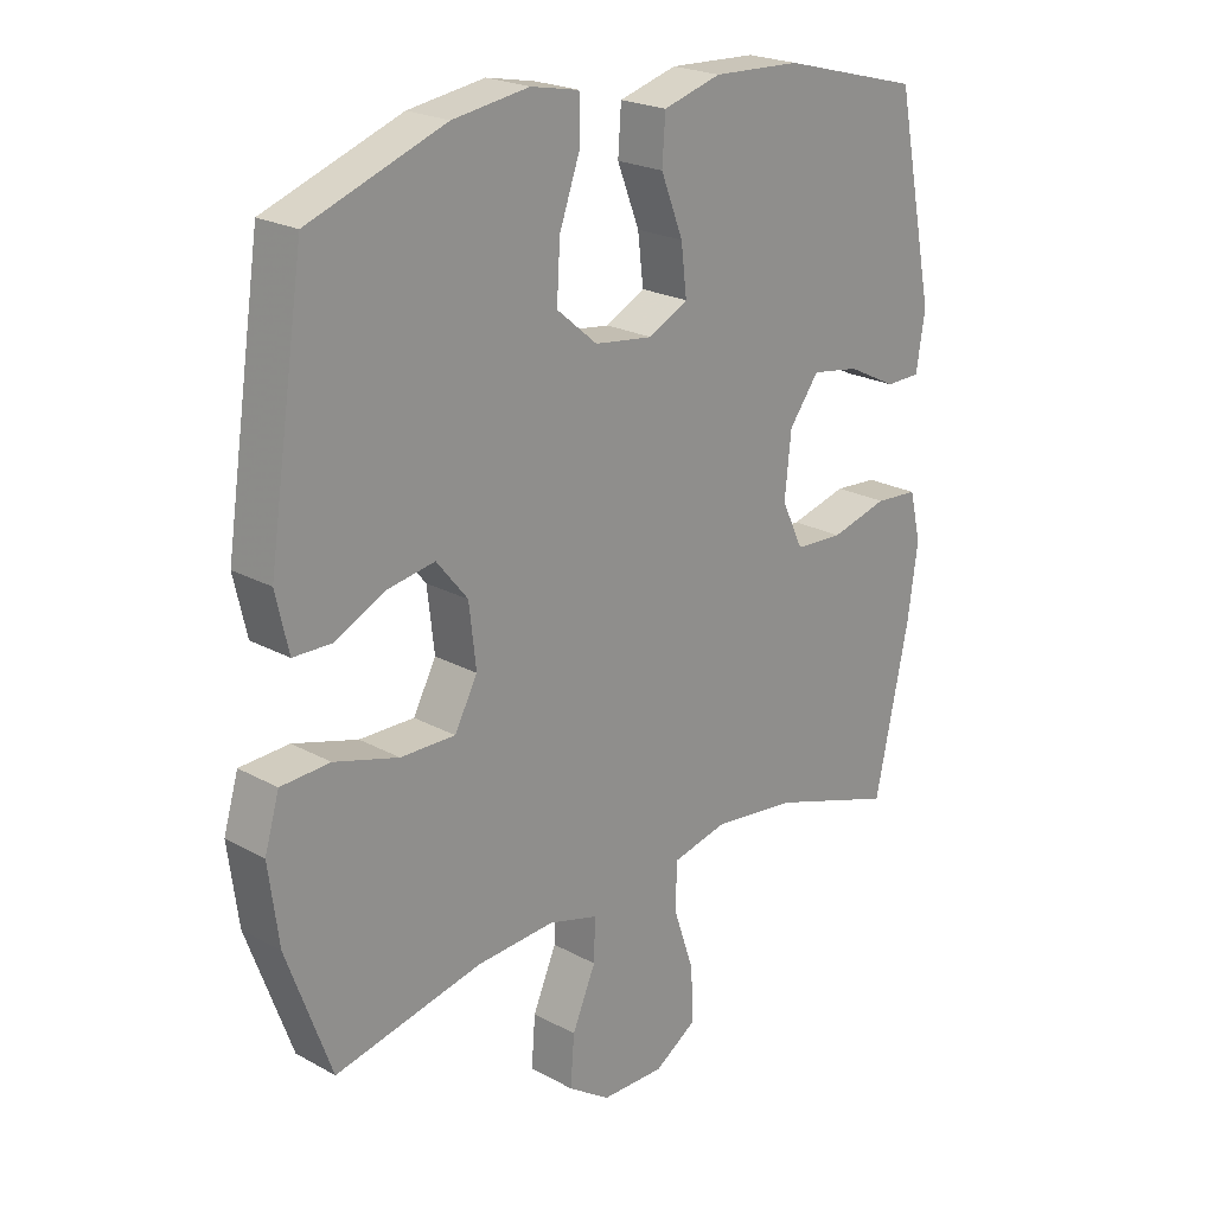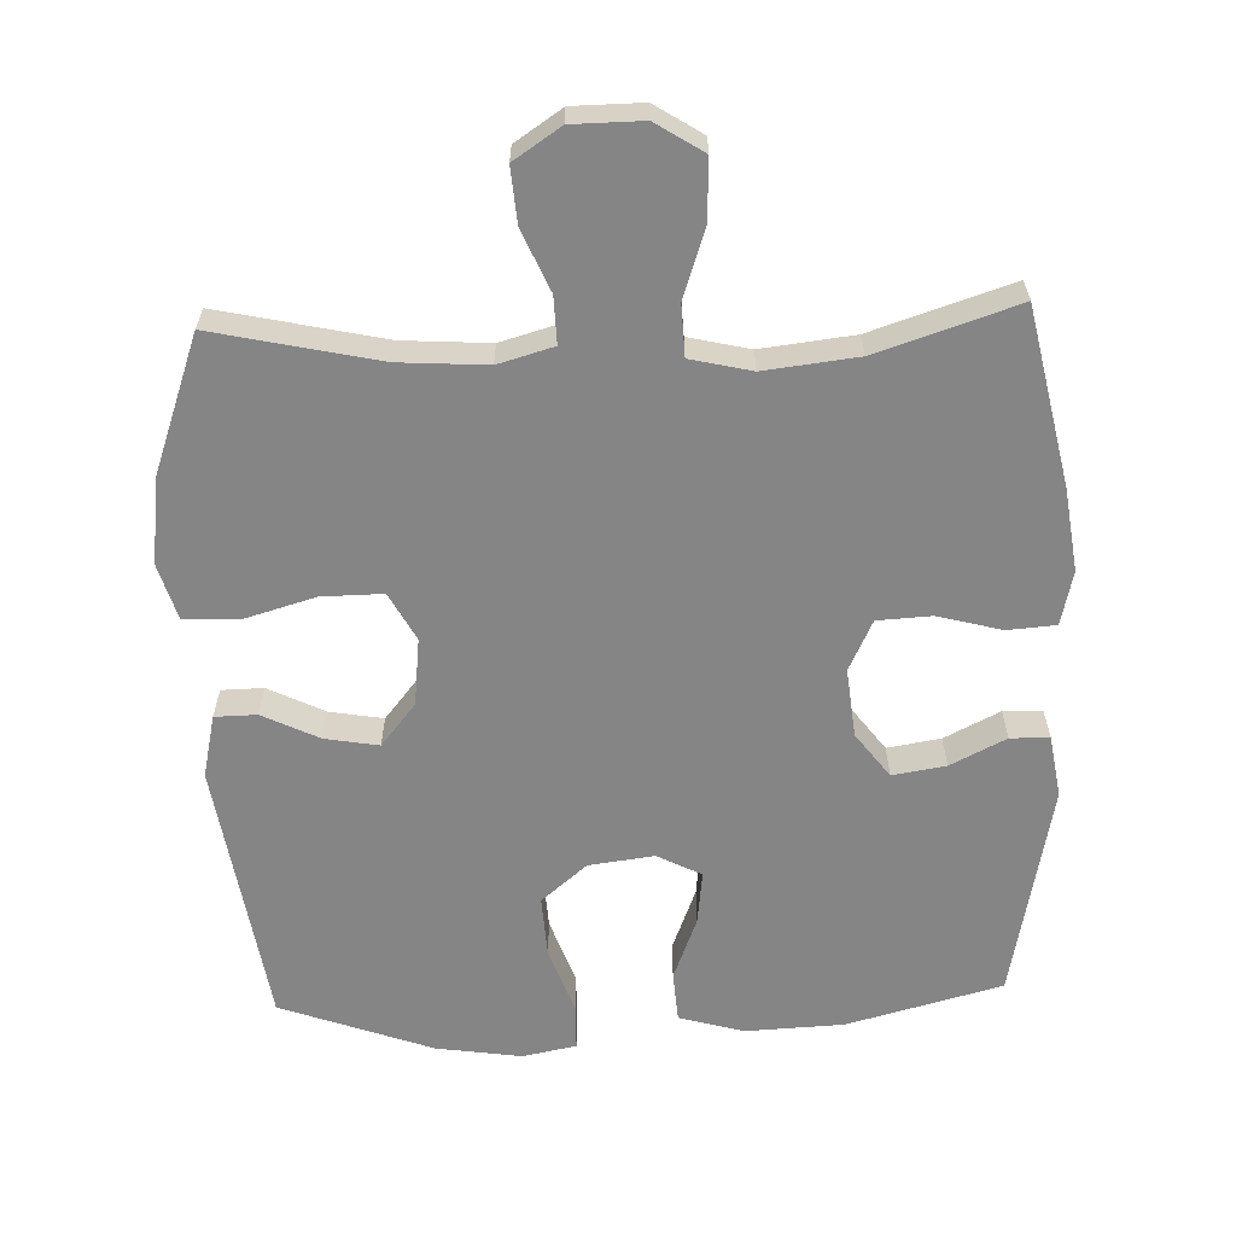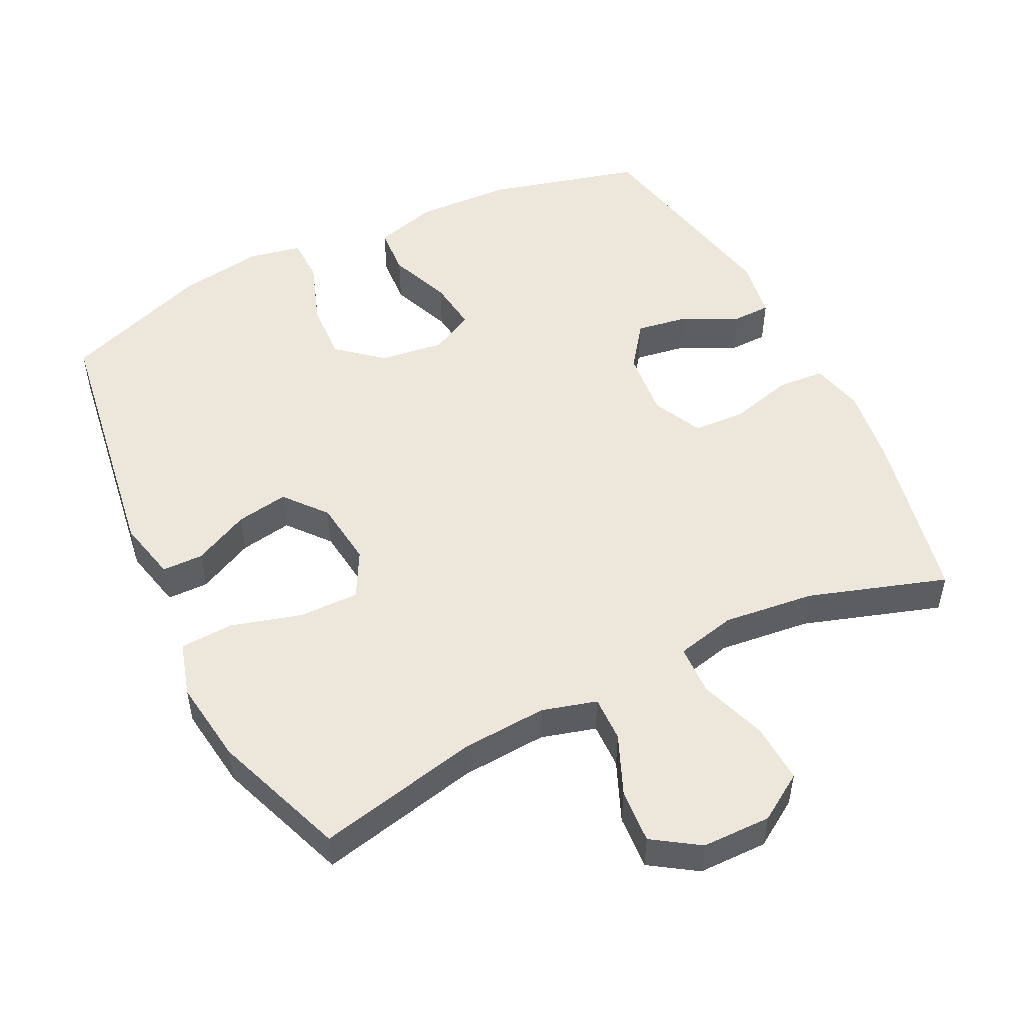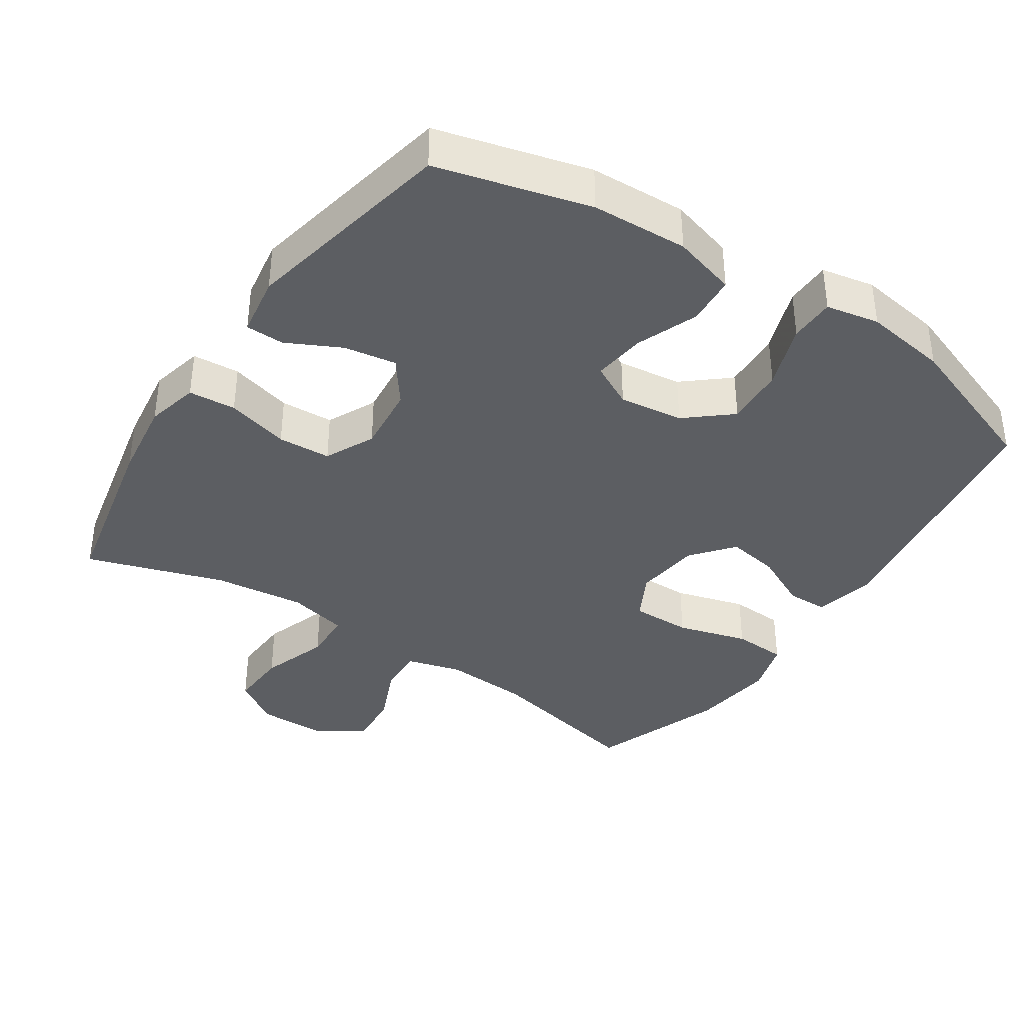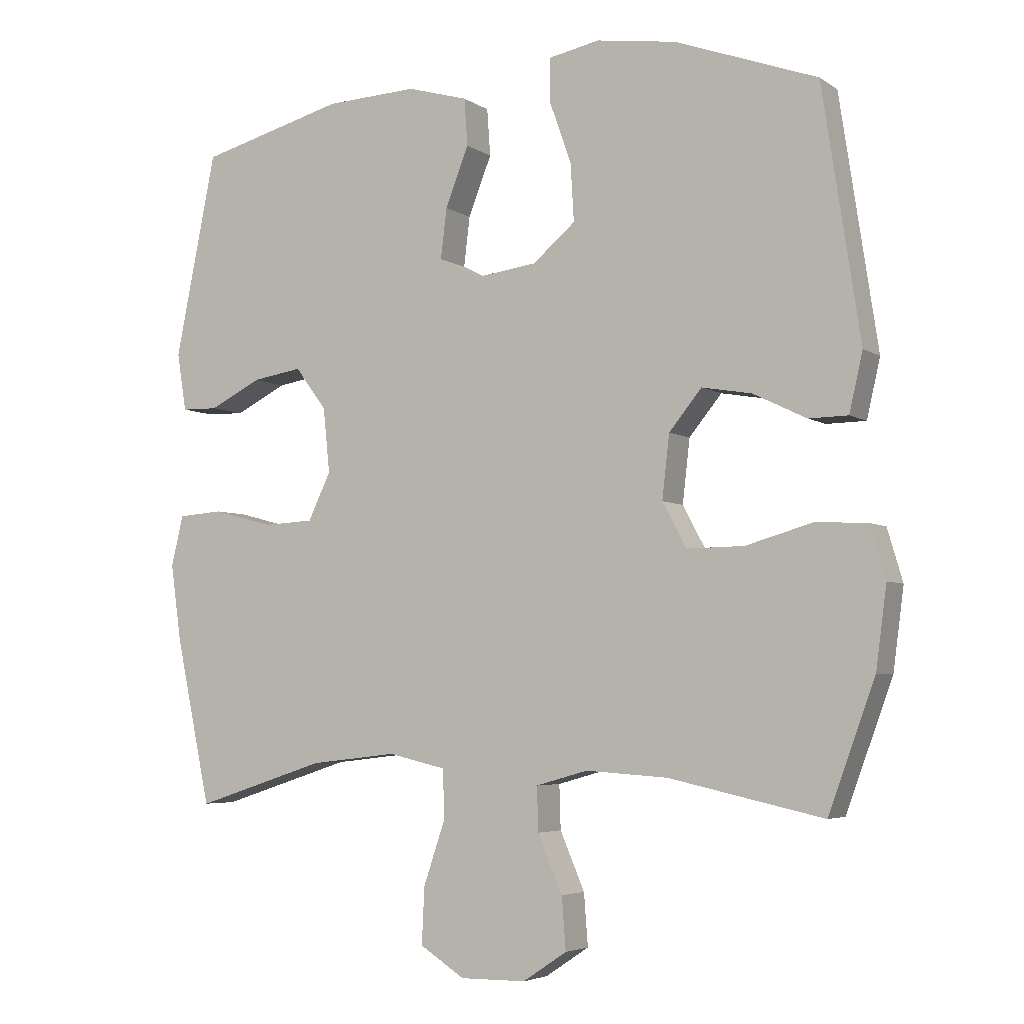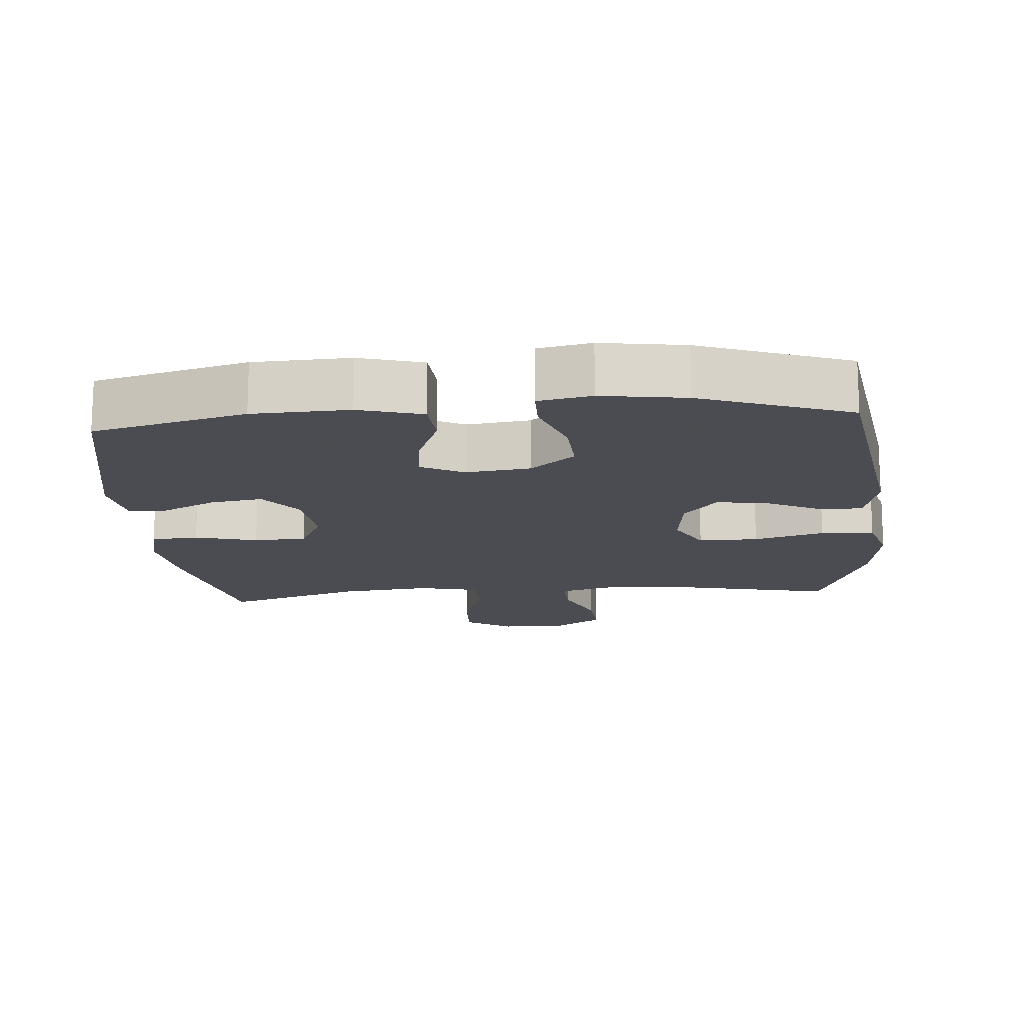
<metadata>
{"format":"obj","ext":"obj","renderer":"f3d","projection":"perspective","resolution":1024,"background":"white","views":[{"elev":22.2,"azim":133.6,"up":"+Z"},{"elev":-61.9,"azim":-177.9,"up":"+Y"},{"elev":50.9,"azim":153.6,"up":"+Y"},{"elev":-38.1,"azim":-33.7,"up":"+Y"},{"elev":-4.6,"azim":28.0,"up":"+Z"},{"elev":-15.3,"azim":4.6,"up":"+Y"}]}
</metadata>
<code>
v -0.5 0.07 0.5
v -0.281 0.07 0.558
v -0.143 0.07 0.564
v -0.052 0.07 0.538
v -0.047 0.07 0.467
v -0.082 0.07 0.378
v -0.091 0.07 0.303
v -0.029 0.07 0.271
v 0.063 0.07 0.283
v 0.127 0.07 0.337
v 0.122 0.07 0.423
v 0.089 0.07 0.516
v 0.09 0.07 0.581
v 0.166 0.07 0.596
v 0.286 0.07 0.578
v 0.5 0.07 0.5
v 0.557 0.07 0.124
v 0.537 0.07 0.036
v 0.478 0.07 0.035
v 0.398 0.07 0.074
v 0.323 0.07 0.087
v 0.274 0.07 0.027
v 0.263 0.07 -0.068
v 0.299 0.07 -0.135
v 0.385 0.07 -0.134
v 0.486 0.07 -0.105
v 0.563 0.07 -0.109
v 0.586 0.07 -0.187
v 0.57 0.07 -0.308
v 0.5 0.07 -0.5
v 0.268 0.07 -0.449
v 0.145 0.07 -0.441
v 0.067 0.07 -0.463
v 0.069 0.07 -0.529
v 0.106 0.07 -0.615
v 0.112 0.07 -0.693
v 0.046 0.07 -0.737
v -0.053 0.07 -0.738
v -0.12 0.07 -0.695
v -0.116 0.07 -0.61
v -0.083 0.07 -0.513
v -0.086 0.07 -0.441
v -0.172 0.07 -0.421
v -0.303 0.07 -0.436
v -0.5 0.07 -0.5
v -0.553 0.07 -0.25
v -0.569 0.07 -0.135
v -0.551 0.07 -0.059
v -0.483 0.07 -0.054
v -0.393 0.07 -0.078
v -0.317 0.07 -0.074
v -0.283 0.07 -0.003
v -0.293 0.07 0.094
v -0.34 0.07 0.157
v -0.415 0.07 0.145
v -0.493 0.07 0.106
v -0.548 0.07 0.107
v -0.562 0.07 0.194
v -0.5 0 0.5
v -0.281 0 0.558
v -0.143 0 0.564
v -0.052 0 0.538
v -0.047 0 0.467
v -0.082 0 0.378
v -0.091 0 0.303
v -0.029 0 0.271
v 0.063 0 0.283
v 0.127 0 0.337
v 0.122 0 0.423
v 0.089 0 0.516
v 0.09 0 0.581
v 0.166 0 0.596
v 0.286 0 0.578
v 0.5 0 0.5
v 0.557 0 0.124
v 0.537 0 0.036
v 0.478 0 0.035
v 0.398 0 0.074
v 0.323 0 0.087
v 0.274 0 0.027
v 0.263 0 -0.068
v 0.299 0 -0.135
v 0.385 0 -0.134
v 0.486 0 -0.105
v 0.563 0 -0.109
v 0.586 0 -0.187
v 0.57 0 -0.308
v 0.5 0 -0.5
v 0.268 0 -0.449
v 0.145 0 -0.441
v 0.067 0 -0.463
v 0.069 0 -0.529
v 0.106 0 -0.615
v 0.112 0 -0.693
v 0.046 0 -0.737
v -0.053 0 -0.738
v -0.12 0 -0.695
v -0.116 0 -0.61
v -0.083 0 -0.513
v -0.086 0 -0.441
v -0.172 0 -0.421
v -0.303 0 -0.436
v -0.5 0 -0.5
v -0.553 0 -0.25
v -0.569 0 -0.135
v -0.551 0 -0.059
v -0.483 0 -0.054
v -0.393 0 -0.078
v -0.317 0 -0.074
v -0.283 0 -0.003
v -0.293 0 0.094
v -0.34 0 0.157
v -0.415 0 0.145
v -0.493 0 0.106
v -0.548 0 0.107
v -0.562 0 0.194
f 55 56 57 58
f 54 55 58 1
f 53 54 1 2
f 52 53 2 3
f 47 48 49 50
f 47 50 51
f 44 45 46 47
f 43 44 47 51
f 42 43 51 52
f 38 39 40 41
f 38 41 42
f 37 38 42
f 34 35 36 37
f 33 34 37 42
f 32 33 42 52
f 28 29 30 31
f 25 26 27 28
f 24 25 28 31
f 23 24 31 32
f 17 18 19 20
f 17 20 21
f 16 17 21
f 15 16 21 22
f 11 12 13 14
f 10 11 14 15
f 3 4 5 6
f 3 6 7
f 52 3 7
f 32 52 7 8
f 23 32 8 9
f 10 15 22 23
f 9 10 23
f 116 115 114 113
f 59 116 113 112
f 60 59 112 111
f 61 60 111 110
f 108 107 106 105
f 109 108 105
f 105 104 103 102
f 109 105 102 101
f 110 109 101 100
f 99 98 97 96
f 100 99 96
f 100 96 95
f 95 94 93 92
f 100 95 92 91
f 110 100 91 90
f 89 88 87 86
f 86 85 84 83
f 89 86 83 82
f 90 89 82 81
f 78 77 76 75
f 79 78 75
f 79 75 74
f 80 79 74 73
f 72 71 70 69
f 73 72 69 68
f 64 63 62 61
f 65 64 61
f 65 61 110
f 66 65 110 90
f 67 66 90 81
f 81 80 73 68
f 81 68 67
f 1 59 60 2
f 2 60 61 3
f 3 61 62 4
f 4 62 63 5
f 5 63 64 6
f 6 64 65 7
f 7 65 66 8
f 8 66 67 9
f 9 67 68 10
f 10 68 69 11
f 11 69 70 12
f 12 70 71 13
f 13 71 72 14
f 14 72 73 15
f 15 73 74 16
f 16 74 75 17
f 17 75 76 18
f 18 76 77 19
f 19 77 78 20
f 20 78 79 21
f 21 79 80 22
f 22 80 81 23
f 23 81 82 24
f 24 82 83 25
f 25 83 84 26
f 26 84 85 27
f 27 85 86 28
f 28 86 87 29
f 29 87 88 30
f 30 88 89 31
f 31 89 90 32
f 32 90 91 33
f 33 91 92 34
f 34 92 93 35
f 35 93 94 36
f 36 94 95 37
f 37 95 96 38
f 38 96 97 39
f 39 97 98 40
f 40 98 99 41
f 41 99 100 42
f 42 100 101 43
f 43 101 102 44
f 44 102 103 45
f 45 103 104 46
f 46 104 105 47
f 47 105 106 48
f 48 106 107 49
f 49 107 108 50
f 50 108 109 51
f 51 109 110 52
f 52 110 111 53
f 53 111 112 54
f 54 112 113 55
f 55 113 114 56
f 56 114 115 57
f 57 115 116 58
f 58 116 59 1

</code>
